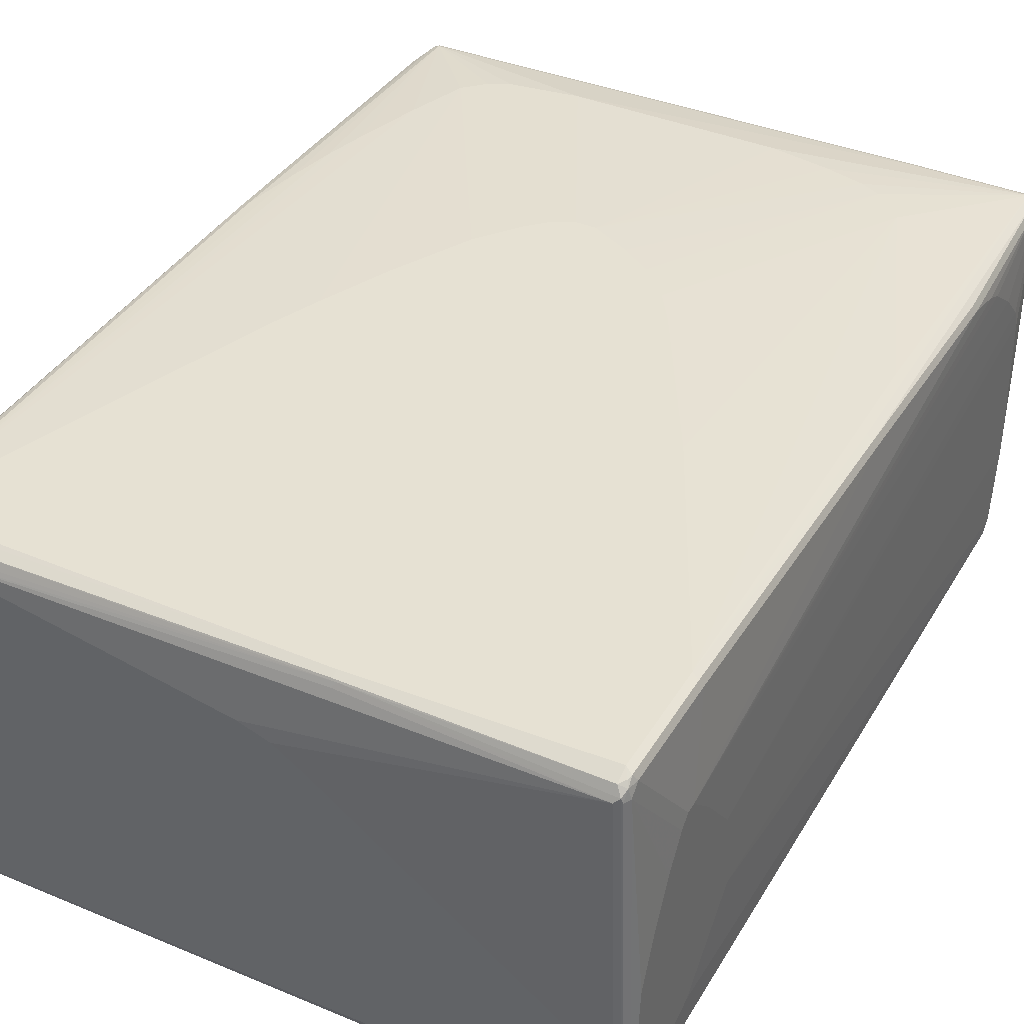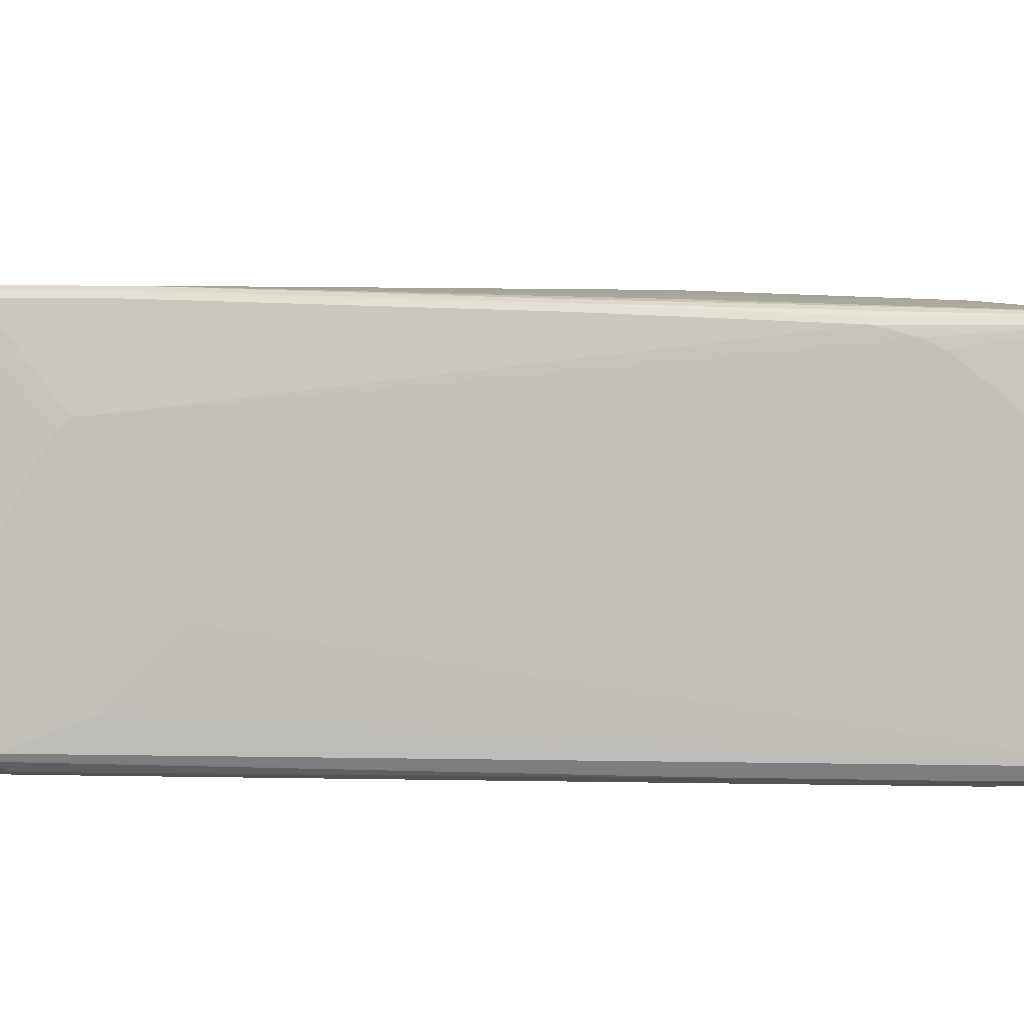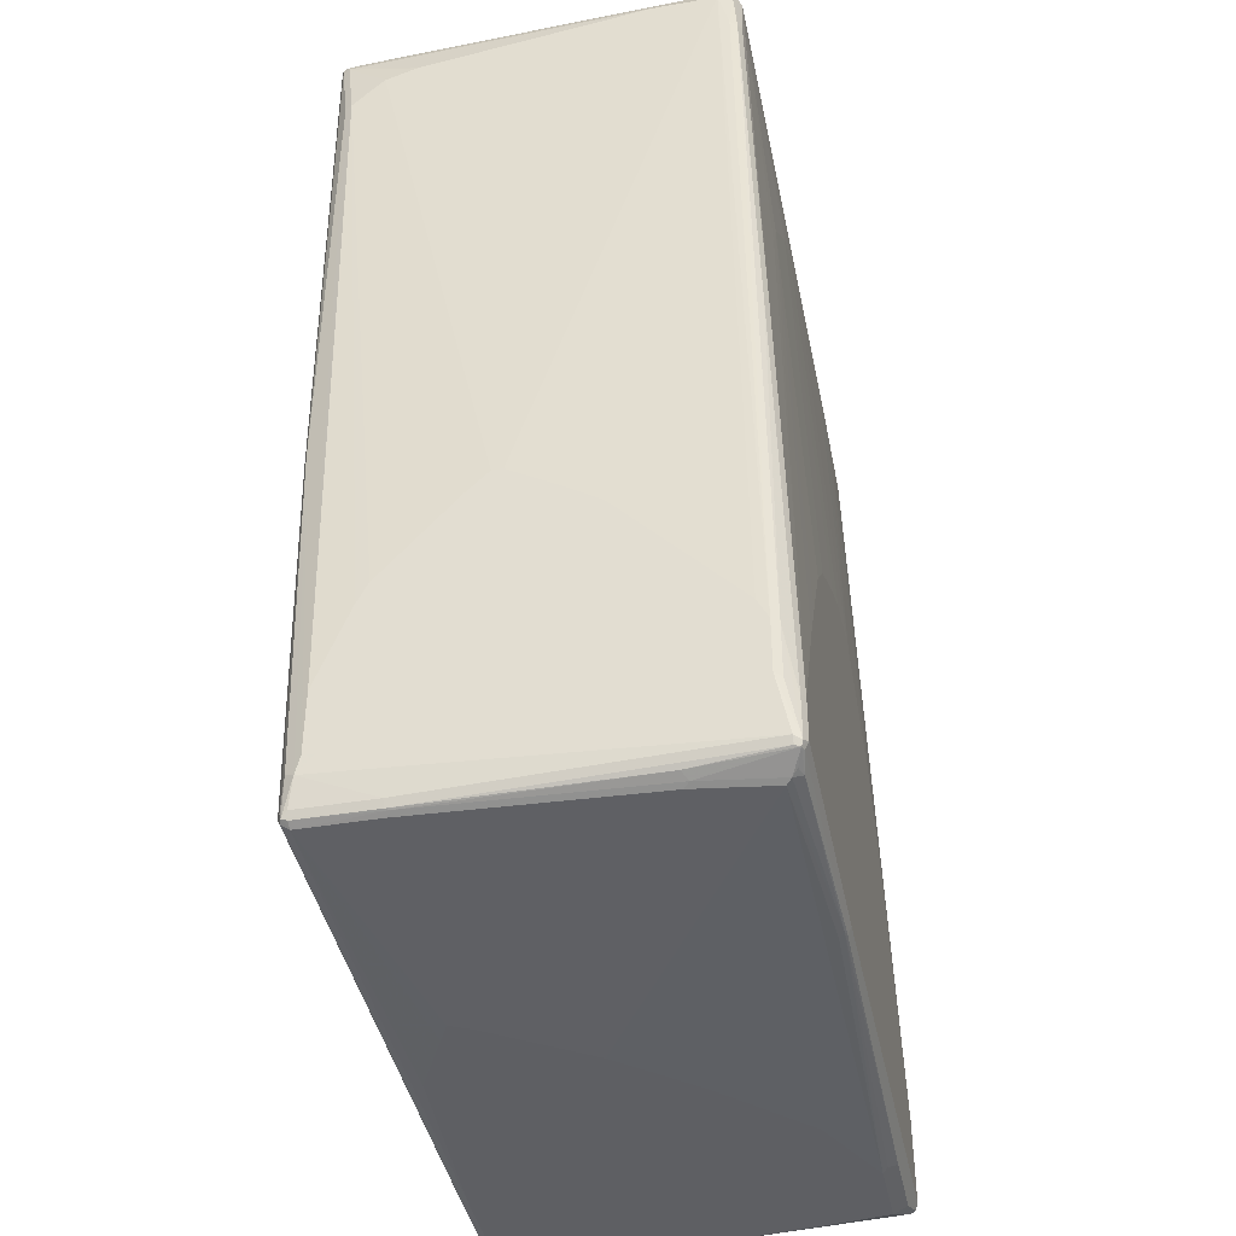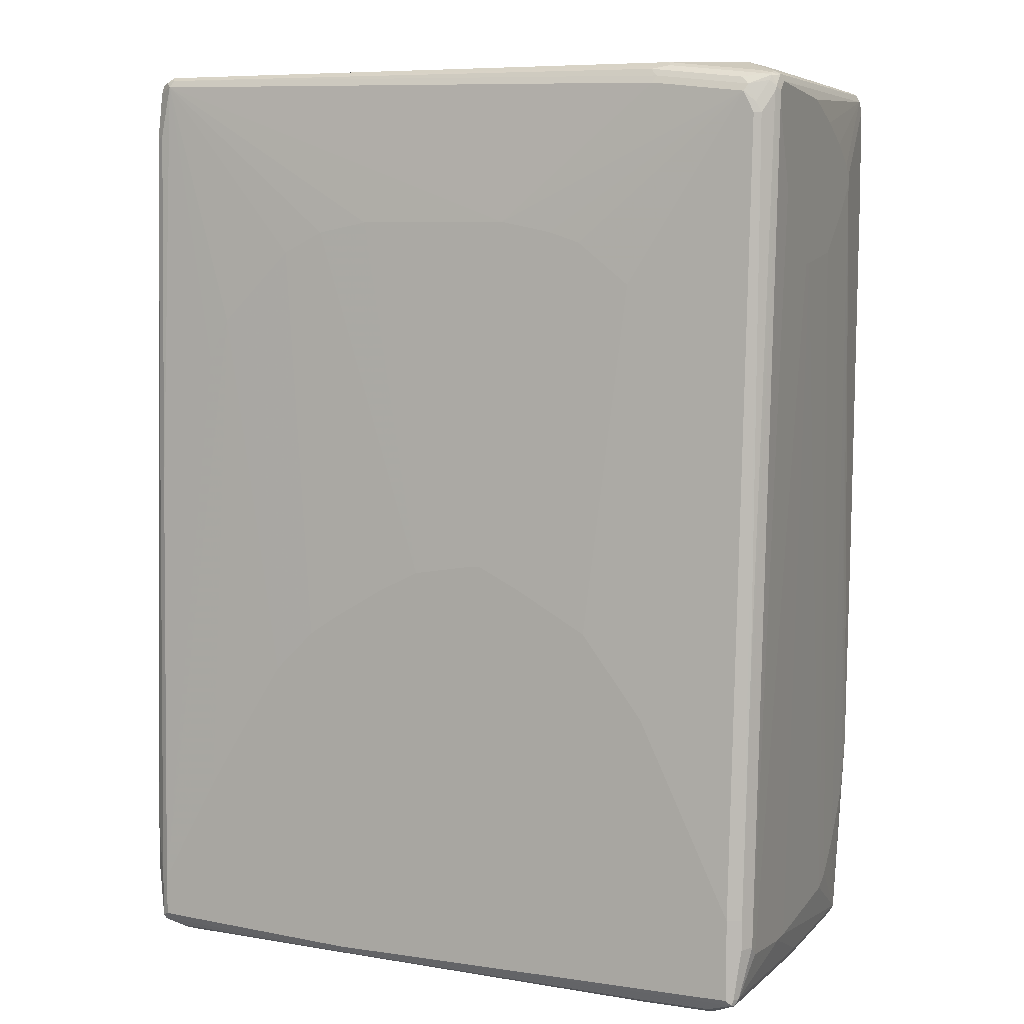
<metadata>
{"format":"obj","ext":"obj","renderer":"f3d","projection":"perspective","resolution":1024,"background":"white","views":[{"elev":38.9,"azim":-151.9,"up":"+Z"},{"elev":4.2,"azim":-93.6,"up":"+Z"},{"elev":-41.8,"azim":101.6,"up":"+Y"},{"elev":7.1,"azim":-157.0,"up":"+Y"}]}
</metadata>
<code>
v 0.5716 -0.2353 0.03357
v 0.5716 -0.2353 0.05042
v 0.5716 -0.2857 -0.05042
v 0.5547 0.7395 -0.2689
v 0.5716 -0.2689 0.08405
v 0.5547 0.7395 -0.1681
v 0.5547 0.6891 0.2017
v 0.5547 0.6723 0.2522
v 0.5716 -0.3193 -0.1008
v 0.5435 0.7451 -0.2913
v 0.5407 0.7592 -0.2886
v 0.5435 0.7619 -0.2745
v 0.5716 -0.5211 -0.2857
v 0.5716 -0.5547 -0.3026
v 0.5547 0.6723 -0.2857
v 0.5716 -0.4034 0.2017
v 0.5547 0.6219 0.3026
v 0.5491 0.7507 -0.1624
v 0.5379 0.7395 0.3194
v 0.5323 0.7507 -0.297
v 0.5491 0.6667 -0.297
v 0.5295 0.7648 -0.2941
v 0.5211 0.7733 -0.2857
v 0.5435 0.7619 -0.2073
v 0.5716 -0.6387 -0.3026
v 0.5658 -0.5603 -0.3138
v 0.5716 -0.437 0.2185
v 0.5491 0.6219 0.3138
v 0.5716 -0.5715 0.2689
v 0.5323 0.7507 0.325
v 0.5267 0.7619 0.297
v 0.5295 0.748 0.332
v 0.5323 0.7395 0.3305
v 0.5211 0.7563 -0.3026
v 0.5491 0.04481 -0.3138
v 0.5379 0.6723 -0.3026
v 0.5155 0.7675 -0.297
v -0.3866 0.7733 -0.2689
v 0.5211 0.7733 -0.2017
v 0.5323 0.7675 -0.1961
v 0.5716 -0.6723 0.2522
v 0.5673 -0.6976 0.2774
v 0.5547 -0.7227 -0.3194
v 0.5491 -0.7283 -0.3305
v 0.5658 -0.6443 -0.3138
v 0.5575 -0.636 -0.3222
v 0.5491 -0.6611 -0.3305
v 0.5491 -0.1344 0.3138
v 0.5505 -0.1428 0.3109
v 0.5716 -0.6723 0.2689
v 0.5155 0.7675 0.3082
v 0.5211 0.7606 0.3172
v -0.1513 0.7507 0.3305
v -0.1513 0.7395 0.3362
v 0.5211 0.7395 0.3362
v 0.5043 0.7619 0.325
v 0.4874 0.7619 0.325
v 0.2185 0.5043 -0.3194
v 0.1344 0.5211 -0.3194
v -0.1176 0.5211 -0.3194
v -0.3698 0.7395 -0.3026
v 0.5379 0.05041 -0.3194
v 0.4371 0.2857 -0.3194
v 0.4034 0.3529 -0.3194
v 0.3698 0.3866 -0.3194
v 0.2858 0.4707 -0.3194
v 0.5379 -0.6555 -0.3362
v -0.3754 0.7507 -0.297
v -0.3642 0.7619 -0.2913
v -0.3922 0.7675 -0.2801
v -0.5043 0.7733 -0.2185
v -0.5435 0.7507 -0.2801
v -0.5379 0.7563 -0.2689
v 0.5043 0.7733 0.3026
v 0.5602 -0.6891 0.2913
v 0.5505 -0.748 0.2941
v 0.5547 -0.7395 0.2857
v 0.5547 -0.7395 0.1681
v 0.5491 -0.7339 -0.3194
v 0.5463 -0.7354 -0.3278
v 0.5379 -0.7227 -0.3362
v 0.5379 -0.1344 0.3194
v 0.5491 -0.7395 0.297
v 0.5127 0.7648 0.3151
v -0.1597 0.7522 0.3278
v -0.5379 0.7451 0.325
v -0.5379 0.7227 0.3362
v 0.3193 0.1512 0.3362
v 0.4202 -0.6051 0.3194
v 0.4538 -0.5043 0.3194
v 0.4874 -0.3866 0.3194
v 0.5043 -0.3193 0.3194
v 0.5211 -0.2353 0.3194
v 0.479 0.769 0.3109
v 0.03357 -0.06721 -0.3362
v -0.06714 -0.05041 -0.3362
v -0.08403 -0.05041 -0.3362
v -0.2016 0.5043 -0.3194
v -0.5211 0.7227 -0.3026
v 0.4371 -0.4707 -0.3362
v 0.3866 -0.3866 -0.3362
v 0.3026 -0.2521 -0.3362
v 0.2858 -0.2353 -0.3362
v 0.2353 -0.1848 -0.3362
v 0.1848 -0.1512 -0.3362
v 0.1008 -0.1008 -0.3362
v -0.5267 0.7339 -0.297
v -0.5155 0.7451 -0.2913
v -0.5043 0.7733 -0.1176
v -0.5547 0.7563 -0.2522
v -0.5589 0.748 -0.2774
v -0.5568 0.7522 -0.2689
v 0.4874 0.7733 0.3026
v 0.5435 -0.7507 0.297
v 0.5379 -0.7563 0.2857
v 0.5491 -0.7507 0.2857
v 0.5491 -0.7507 0.1681
v 0.5379 -0.7395 0.3026
v 0.5435 -0.7451 -0.1849
v 0.5379 -0.7339 -0.3305
v 0.5295 -0.7522 -0.1933
v 0.5127 -0.7522 -0.3109
v 0.5211 -0.7459 -0.3194
v 0.5043 -0.7451 -0.325
v 0.1848 -0.7395 -0.3362
v -0.1513 0.7563 0.3194
v -0.5379 0.7563 0.3026
v -0.5463 0.7522 0.3109
v -0.5505 0.7416 0.3194
v -0.5463 0.7354 0.3278
v -0.5379 0.5379 0.3362
v -0.5491 0.7283 0.3305
v 0.2858 0.06721 0.3362
v 0.2353 -0.05041 0.3362
v 0.2185 -0.08402 0.3362
v 0.1681 -0.1848 0.3362
v 0.1176 -0.2521 0.3362
v 0.3866 -0.6387 0.3194
v -0.1513 -0.08402 -0.3362
v -0.2521 0.4875 -0.3194
v -0.5379 0.6891 -0.3026
v -0.54 0.7059 -0.2984
v -0.3361 0.4202 -0.3194
v -0.3698 0.3697 -0.3194
v -0.3698 -0.2857 -0.3362
v -0.5568 0.7395 -0.2815
v -0.1176 0.7733 0.1681
v -0.5658 0.7507 -0.2522
v -0.563 0.7522 -0.2437
v -0.5673 0.7312 -0.2774
v -0.5673 0.748 -0.2605
v -0.01678 0.7733 0.2185
v -0.3305 -0.7675 0.297
v -0.3361 -0.7733 0.2857
v 0.5379 -0.7563 0.1681
v 0.5463 -0.7522 0.1597
v -0.01678 -0.7733 0.2689
v 0.01678 -0.7733 0.2522
v 0.08403 -0.7733 0.2185
v 0.1176 -0.7733 0.2017
v 0.3529 -0.6555 0.3194
v 0.2353 -0.6723 0.3194
v -0.3361 -0.7563 0.3026
v 0.1848 -0.7507 -0.3305
v 0.5211 -0.7563 -0.1849
v 0.5043 -0.7563 -0.3026
v 0.1932 -0.7522 -0.3278
v -0.3698 -0.7619 -0.325
v -0.5295 -0.748 -0.332
v -0.5211 -0.7395 -0.3362
v -0.06714 0.7733 0.2017
v -0.5491 0.7507 0.3026
v -0.5547 0.7395 0.3026
v -0.5547 0.7227 0.3194
v -0.4371 0.3361 0.3362
v -0.5491 0.5435 0.3305
v -0.5491 -0.02801 0.3138
v -0.5379 -0.03361 0.3194
v -0.5211 -0.7563 0.3026
v -0.5211 -0.1848 0.3194
v -0.3698 -0.5715 0.3194
v 0.08403 -0.2857 0.3362
v -0.2689 -0.1512 -0.3362
v -0.5491 0.6891 -0.297
v -0.4874 0.1344 -0.3194
v -0.5211 -0.6051 -0.3362
v -0.5658 0.7227 -0.2801
v -0.5716 0.7395 -0.2522
v -0.5716 0.7227 -0.2689
v -0.5491 -0.2016 -0.3138
v -0.5505 -0.1933 -0.3109
v -0.5155 -0.7675 0.297
v -0.5211 -0.7733 0.2857
v 0.1008 -0.7733 0.1681
v 0.05035 -0.3025 0.3362
v -0.1176 -0.6723 0.3194
v 0 -0.7733 0.01678
v -0.1008 -0.7733 -0.1008
v -0.1344 -0.7733 -0.1345
v -0.2353 -0.7733 -0.2353
v -0.3698 -0.7733 -0.3026
v 0.1848 -0.7563 -0.3194
v -0.3614 -0.769 -0.3109
v -0.4874 -0.7619 -0.325
v -0.4874 -0.7733 -0.3026
v -0.5323 -0.7507 -0.325
v -0.5379 -0.7395 -0.3194
v -0.5323 -0.7395 -0.3305
v -0.5435 -0.6555 -0.325
v -0.5435 -0.6051 -0.325
v -0.5716 0.7227 -0.05042
v -0.5716 0.6891 0.03357
v -0.5716 0.6555 0.1008
v -0.5716 0.6219 0.1513
v -0.5716 0.6051 0.1681
v -0.5547 0.5379 0.3194
v -0.3698 0.2016 0.3362
v -0.5547 -0.03361 0.3026
v -0.5491 -0.4314 0.297
v -0.5323 -0.7507 0.297
v -0.5295 -0.7648 0.2941
v -0.2185 -0.6555 0.3194
v -0.2858 -0.6387 0.3194
v -0.3193 -0.6219 0.3194
v -0.1513 -0.1848 0.3362
v -0.1848 -0.1344 0.3362
v -0.3361 0.1344 0.3362
v -0.5716 0.7059 -0.2689
v -0.5547 -0.6555 -0.3026
v -0.5211 -0.7733 0.01678
v -0.5323 -0.7675 0.2801
v 0.01678 -0.3025 0.3362
v -0.5043 -0.7733 -0.1681
v -0.5155 -0.7675 -0.1737
v -0.5323 -0.7675 0.01119
v -0.5379 -0.7563 0.01678
v -0.5547 -0.6891 -0.1513
v -0.5547 -0.6723 -0.2857
v -0.5716 0.5883 0.1681
v -0.5547 -0.437 0.2857
v -0.5379 -0.7563 0.2857
v -0.05035 -0.2689 0.3362
v -0.1008 -0.2353 0.3362
v -0.5716 0.5715 -0.2185
v -0.5716 0.4539 -0.1008
v -0.5716 0.5211 -0.1681
v -0.5547 -0.6891 -0.1176
v -0.5716 0.5547 0.1345
v -0.5547 -0.6387 0.1681
v -0.5547 -0.6051 0.2017
v -0.5547 -0.5379 0.2522
v -0.5547 -0.5043 0.2689
v -0.5547 -0.6555 0.1513
v -0.5547 -0.6723 0.1176
v -0.5716 0.4539 -0.08405
v -0.5716 0.5379 0.1176
v -0.5716 0.4707 0.03357
f 1 2 5
f 1 5 16
f 1 16 27
f 1 27 29
f 1 29 50
f 1 50 41
f 1 41 25
f 1 25 14
f 1 14 13
f 1 13 9
f 1 9 3
f 1 3 4
f 1 4 6
f 1 6 2
f 2 6 7
f 2 7 8
f 2 8 5
f 3 9 4
f 4 10 11
f 4 11 12
f 4 12 24
f 4 24 18
f 4 18 6
f 4 9 13
f 4 13 14
f 4 14 15
f 4 15 10
f 5 8 17
f 5 17 16
f 6 18 19
f 6 19 7
f 7 19 8
f 8 19 17
f 10 20 11
f 10 15 21
f 10 21 20
f 11 22 23
f 11 23 12
f 11 20 34
f 11 34 22
f 12 23 39
f 12 39 24
f 14 25 45
f 14 45 26
f 14 26 21
f 14 21 15
f 16 17 27
f 17 19 33
f 17 33 28
f 17 28 29
f 17 29 27
f 18 30 19
f 18 24 31
f 18 31 30
f 19 30 32
f 19 32 33
f 20 21 36
f 20 36 34
f 21 35 62
f 21 62 36
f 21 26 35
f 22 34 37
f 22 37 23
f 23 38 71
f 23 71 109
f 23 109 147
f 23 147 171
f 23 171 152
f 23 152 113
f 23 113 74
f 23 74 39
f 23 37 38
f 24 39 40
f 24 40 51
f 24 51 31
f 25 41 42
f 25 42 43
f 25 43 44
f 25 44 45
f 26 45 46
f 26 46 47
f 26 47 35
f 28 33 48
f 28 48 49
f 28 49 29
f 29 49 50
f 30 31 51
f 30 51 52
f 30 52 32
f 32 53 54
f 32 54 55
f 32 55 33
f 32 52 56
f 32 56 57
f 32 57 53
f 33 55 48
f 34 58 59
f 34 59 60
f 34 60 61
f 34 61 68
f 34 68 37
f 34 36 62
f 34 62 63
f 34 63 64
f 34 64 65
f 34 65 66
f 34 66 58
f 35 47 67
f 35 67 62
f 37 68 69
f 37 69 70
f 37 70 38
f 38 70 72
f 38 72 73
f 38 73 71
f 39 74 51
f 39 51 40
f 41 50 42
f 42 75 76
f 42 76 77
f 42 77 78
f 42 78 43
f 42 50 49
f 42 49 75
f 43 78 117
f 43 117 79
f 43 79 80
f 43 80 44
f 44 80 81
f 44 81 67
f 44 67 47
f 44 47 46
f 44 46 45
f 48 82 118
f 48 118 83
f 48 83 75
f 48 75 49
f 48 55 82
f 51 84 52
f 51 74 84
f 52 84 56
f 53 85 86
f 53 86 54
f 53 57 85
f 54 86 87
f 54 87 131
f 54 131 175
f 54 175 217
f 54 217 227
f 54 227 226
f 54 226 225
f 54 225 243
f 54 243 242
f 54 242 232
f 54 232 195
f 54 195 182
f 54 182 137
f 54 137 136
f 54 136 135
f 54 135 134
f 54 134 133
f 54 133 88
f 54 88 55
f 55 88 89
f 55 89 90
f 55 90 91
f 55 91 92
f 55 92 93
f 55 93 82
f 56 84 74
f 56 74 94
f 56 94 57
f 57 94 85
f 58 66 106
f 58 106 95
f 58 95 59
f 59 95 96
f 59 96 97
f 59 97 60
f 60 97 98
f 60 98 99
f 60 99 61
f 61 99 107
f 61 107 68
f 62 67 63
f 63 67 64
f 64 67 100
f 64 100 101
f 64 101 102
f 64 102 65
f 65 102 103
f 65 103 66
f 66 103 104
f 66 104 105
f 66 105 106
f 67 81 125
f 67 125 170
f 67 170 186
f 67 186 145
f 67 145 183
f 67 183 139
f 67 139 97
f 67 97 96
f 67 96 95
f 67 95 106
f 67 106 105
f 67 105 104
f 67 104 103
f 67 103 102
f 67 102 101
f 67 101 100
f 68 107 108
f 68 108 69
f 69 108 72
f 69 72 70
f 71 73 110
f 71 110 109
f 72 108 107
f 72 107 111
f 72 111 112
f 72 112 73
f 73 112 110
f 74 113 94
f 75 83 76
f 76 114 115
f 76 115 116
f 76 116 117
f 76 117 78
f 76 78 77
f 76 83 118
f 76 118 114
f 79 117 119
f 79 119 80
f 80 120 81
f 80 119 121
f 80 121 122
f 80 122 123
f 80 123 124
f 80 124 120
f 81 120 164
f 81 164 125
f 82 93 118
f 85 126 127
f 85 127 128
f 85 128 86
f 85 94 113
f 85 113 126
f 86 128 129
f 86 129 130
f 86 130 87
f 87 130 132
f 87 132 176
f 87 176 131
f 88 133 89
f 89 133 134
f 89 134 135
f 89 135 136
f 89 136 137
f 89 137 182
f 89 182 138
f 89 138 118
f 89 118 90
f 90 118 91
f 91 118 92
f 92 118 93
f 97 139 140
f 97 140 98
f 98 140 99
f 99 141 142
f 99 142 107
f 99 140 143
f 99 143 144
f 99 144 145
f 99 145 141
f 107 146 111
f 107 142 146
f 109 110 127
f 109 127 147
f 110 112 148
f 110 148 149
f 110 149 127
f 111 146 150
f 111 150 151
f 111 151 112
f 112 151 148
f 113 152 127
f 113 127 126
f 114 118 163
f 114 163 153
f 114 153 154
f 114 154 115
f 115 155 156
f 115 156 116
f 115 154 157
f 115 157 158
f 115 158 159
f 115 159 160
f 115 160 155
f 116 156 117
f 117 156 119
f 118 138 161
f 118 161 162
f 118 162 163
f 119 156 121
f 120 124 164
f 121 156 155
f 121 155 165
f 121 165 166
f 121 166 122
f 122 166 167
f 122 167 124
f 122 124 123
f 124 167 164
f 125 164 168
f 125 168 169
f 125 169 170
f 127 149 128
f 127 152 171
f 127 171 147
f 128 149 172
f 128 172 129
f 129 172 173
f 129 173 174
f 129 174 132
f 129 132 130
f 131 176 177
f 131 177 178
f 131 178 179
f 131 179 180
f 131 180 181
f 131 181 175
f 132 174 216
f 132 216 176
f 138 182 195
f 138 195 161
f 139 183 140
f 140 183 143
f 141 184 142
f 141 145 185
f 141 185 186
f 141 186 184
f 142 184 187
f 142 187 146
f 143 183 145
f 143 145 144
f 145 186 185
f 146 187 150
f 148 151 188
f 148 188 172
f 148 172 149
f 150 189 188
f 150 188 151
f 150 187 190
f 150 190 191
f 150 191 189
f 153 163 179
f 153 179 192
f 153 192 193
f 153 193 154
f 154 193 230
f 154 230 233
f 154 233 205
f 154 205 201
f 154 201 200
f 154 200 199
f 154 199 198
f 154 198 197
f 154 197 194
f 154 194 160
f 154 160 159
f 154 159 158
f 154 158 157
f 155 160 165
f 160 194 166
f 160 166 165
f 161 195 162
f 162 195 232
f 162 232 196
f 162 196 179
f 162 179 163
f 164 167 168
f 166 194 197
f 166 197 198
f 166 198 199
f 166 199 200
f 166 200 201
f 166 201 202
f 166 202 167
f 167 202 201
f 167 201 203
f 167 203 168
f 168 203 204
f 168 204 169
f 169 204 205
f 169 205 206
f 169 206 207
f 169 207 208
f 169 208 209
f 169 209 210
f 169 210 186
f 169 186 170
f 172 188 173
f 173 188 211
f 173 211 212
f 173 212 213
f 173 213 214
f 173 214 215
f 173 215 174
f 174 215 239
f 174 239 216
f 175 181 217
f 176 216 218
f 176 218 177
f 177 218 219
f 177 219 220
f 177 220 179
f 177 179 178
f 179 220 221
f 179 221 192
f 179 196 222
f 179 222 223
f 179 223 224
f 179 224 181
f 179 181 180
f 181 224 243
f 181 243 225
f 181 225 226
f 181 226 227
f 181 227 217
f 184 186 210
f 184 210 190
f 184 190 187
f 188 189 228
f 188 228 244
f 188 244 246
f 188 246 245
f 188 245 255
f 188 255 257
f 188 257 256
f 188 256 248
f 188 248 239
f 188 239 215
f 188 215 214
f 188 214 213
f 188 213 212
f 188 212 211
f 189 191 228
f 190 210 191
f 191 210 209
f 191 209 229
f 191 229 228
f 192 221 193
f 193 221 231
f 193 231 235
f 193 235 230
f 196 232 222
f 201 205 203
f 203 205 204
f 205 233 206
f 206 233 234
f 206 234 235
f 206 235 236
f 206 236 207
f 207 236 237
f 207 237 238
f 207 238 229
f 207 229 209
f 207 209 208
f 216 239 218
f 218 240 219
f 218 239 240
f 219 240 241
f 219 241 220
f 220 241 221
f 221 241 231
f 222 232 223
f 223 232 242
f 223 242 224
f 224 242 243
f 228 229 244
f 229 238 245
f 229 245 246
f 229 246 244
f 230 235 234
f 230 234 233
f 231 241 236
f 231 236 235
f 236 241 247
f 236 247 237
f 237 247 255
f 237 255 245
f 237 245 238
f 239 248 249
f 239 249 250
f 239 250 251
f 239 251 252
f 239 252 240
f 240 252 241
f 241 252 251
f 241 251 250
f 241 250 249
f 241 249 253
f 241 253 254
f 241 254 247
f 247 254 255
f 248 256 253
f 248 253 249
f 253 256 257
f 253 257 254
f 254 257 255

</code>
